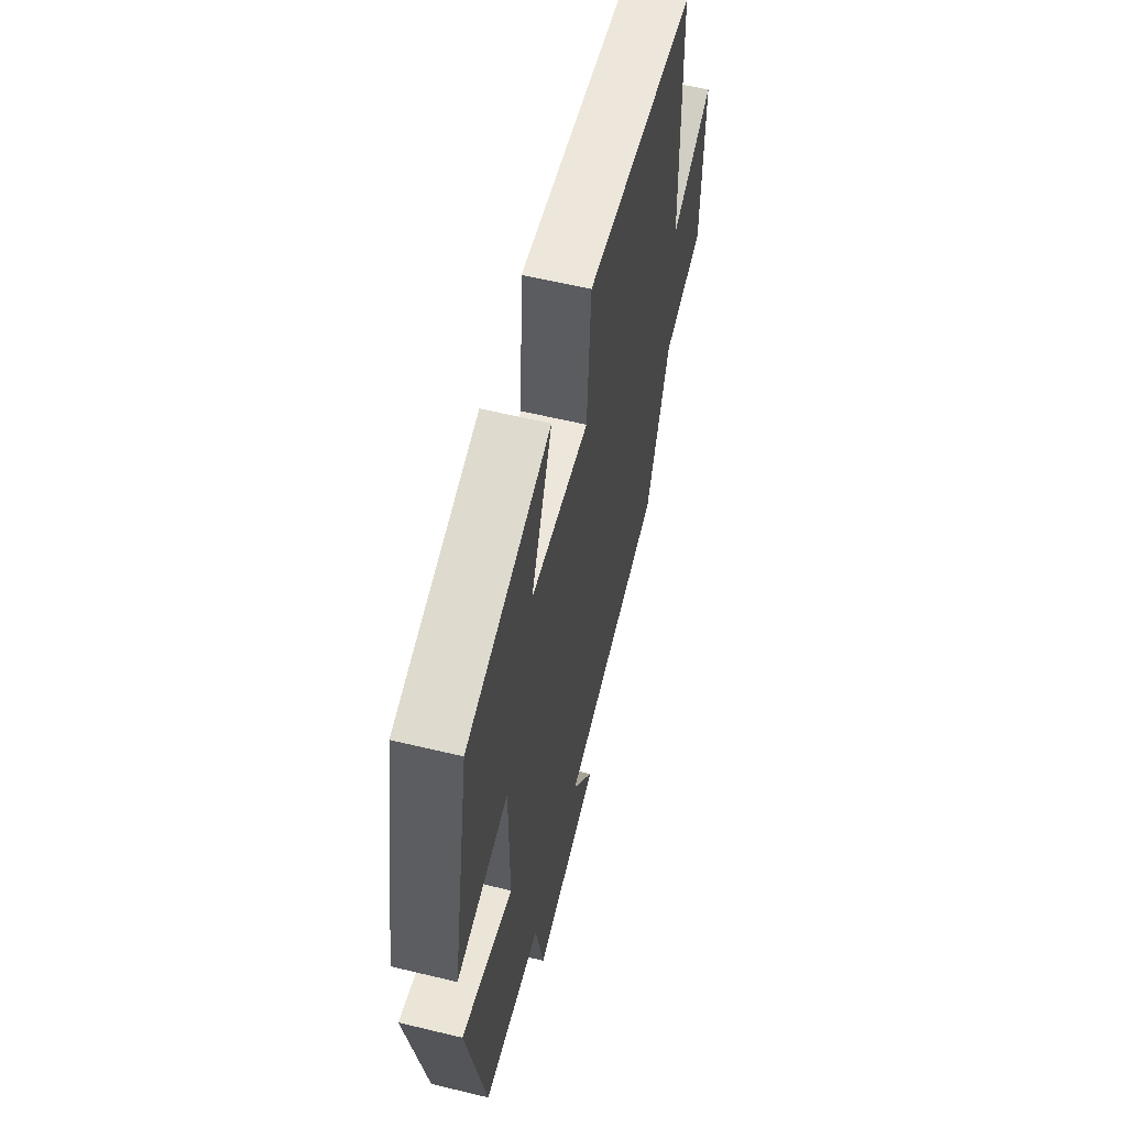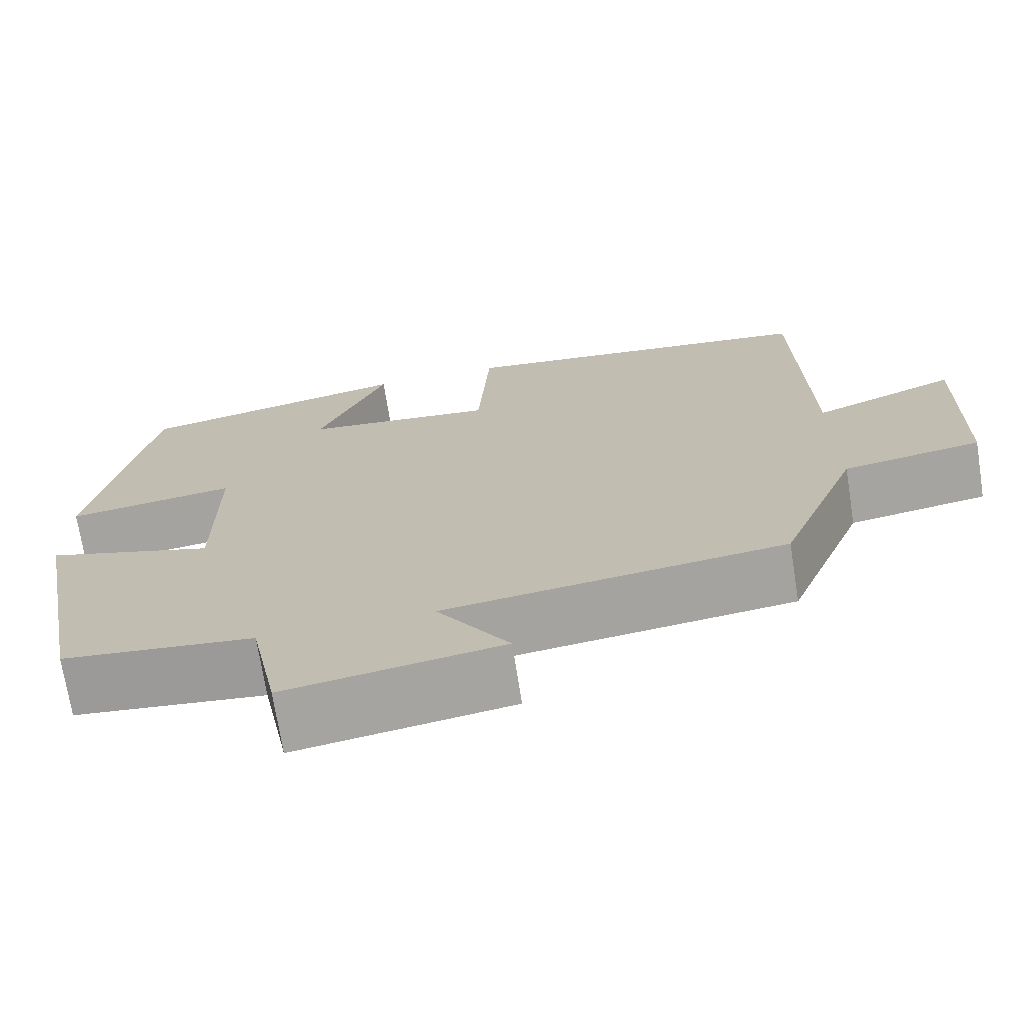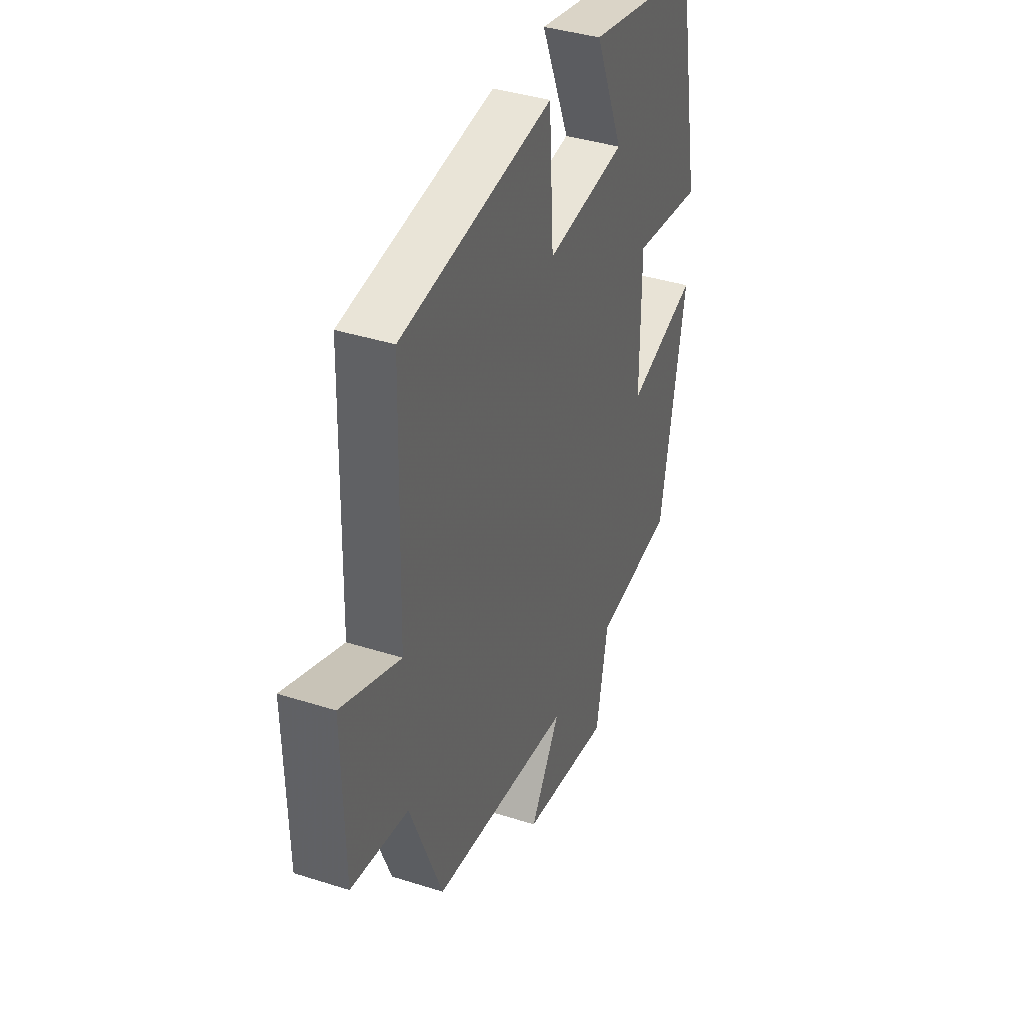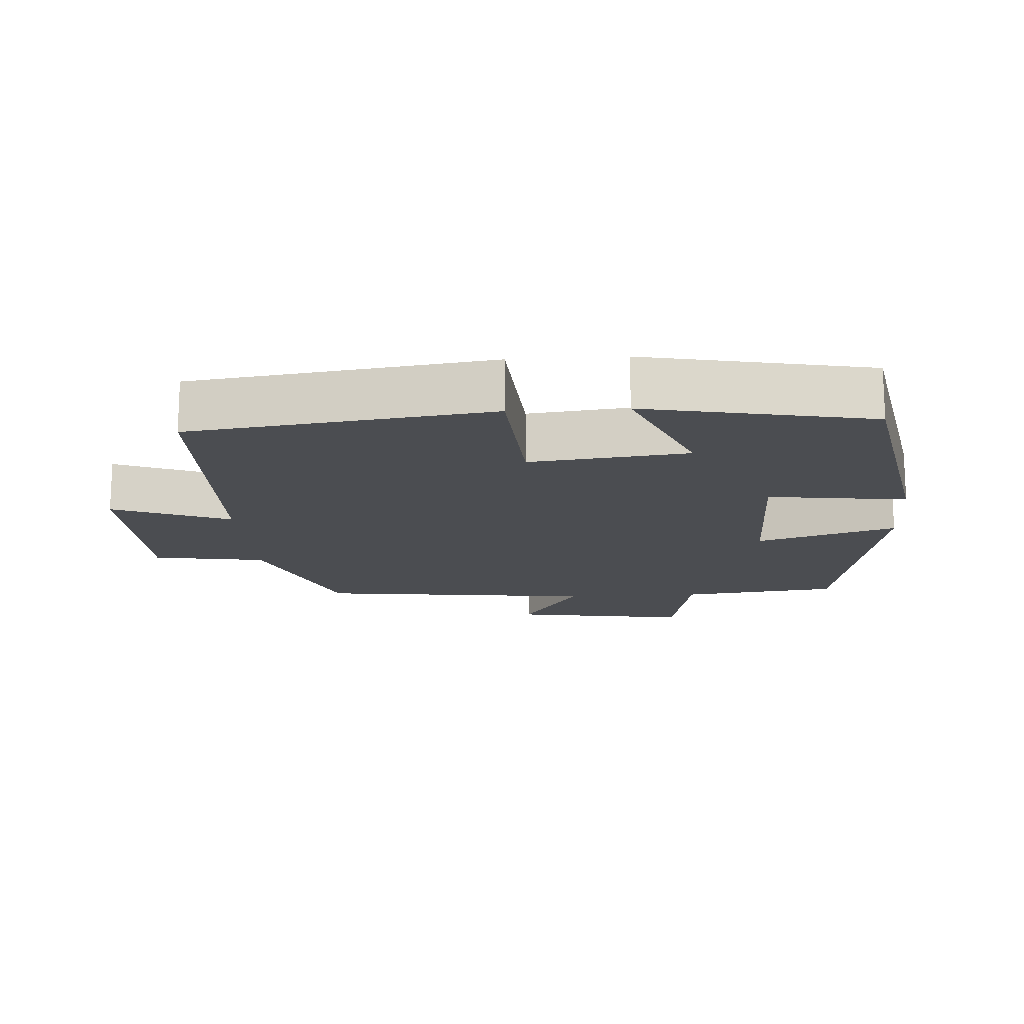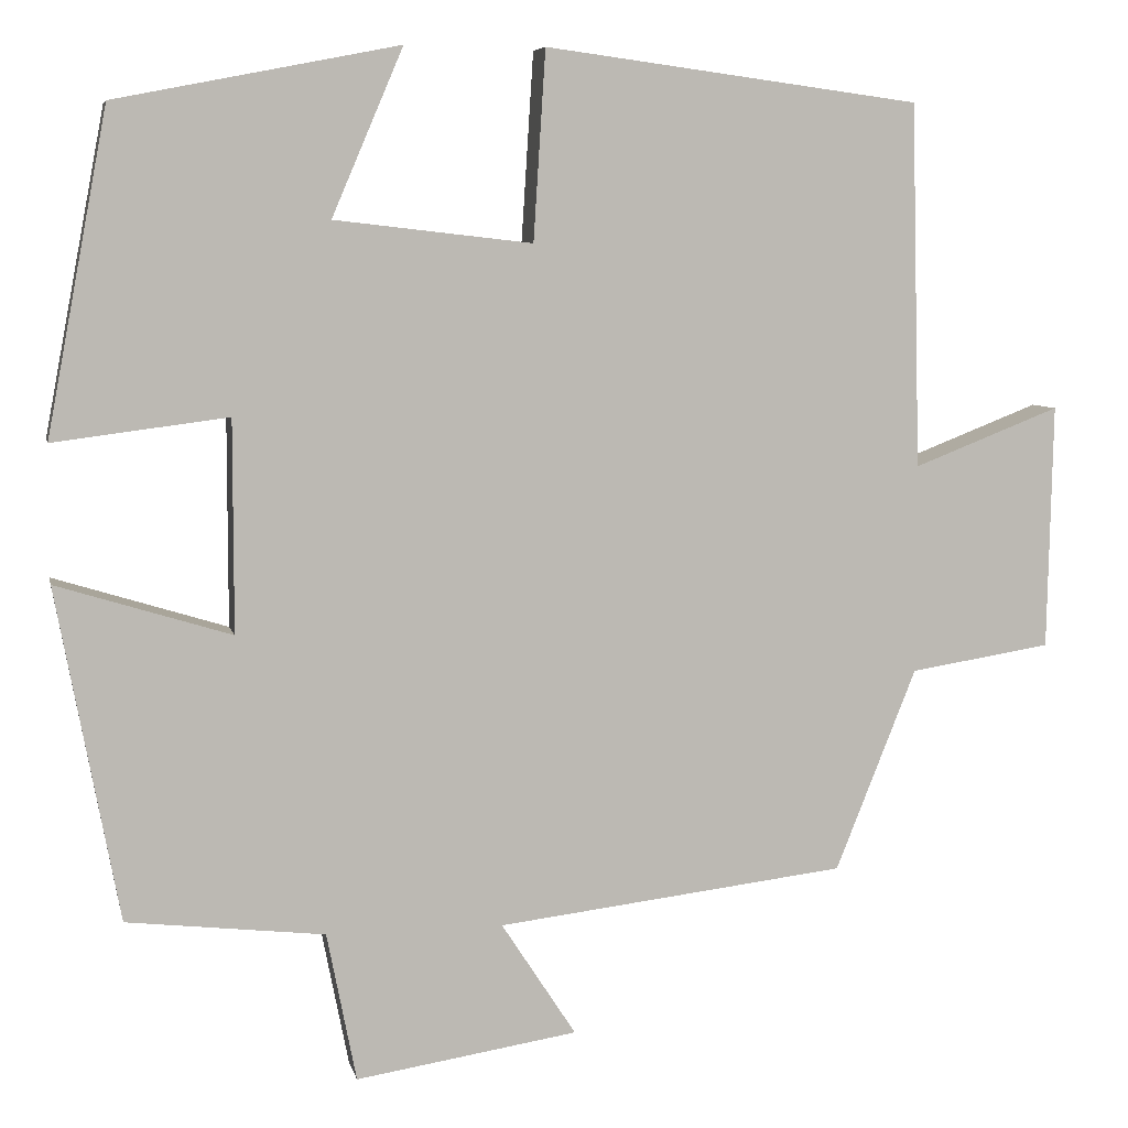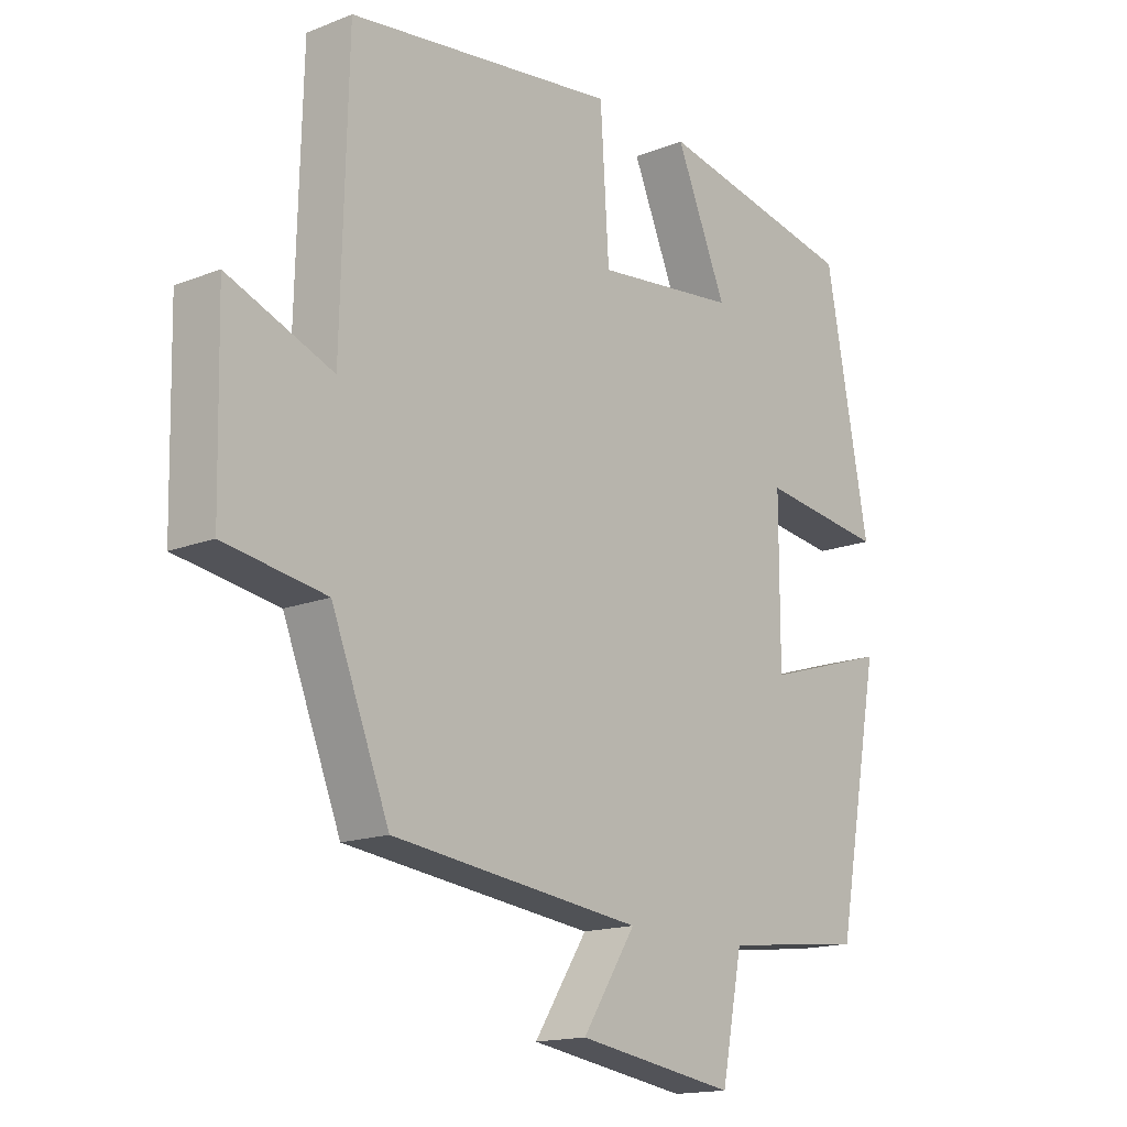
<metadata>
{"format":"obj","ext":"obj","renderer":"f3d","projection":"perspective","resolution":1024,"background":"white","views":[{"elev":59.6,"azim":103.9,"up":"+Z"},{"elev":-71.5,"azim":-171.0,"up":"+Z"},{"elev":38.6,"azim":-68.1,"up":"+Z"},{"elev":-16.0,"azim":3.7,"up":"+Y"},{"elev":6.6,"azim":168.0,"up":"+Z"},{"elev":-15.8,"azim":-50.4,"up":"+Z"}]}
</metadata>
<code>
v -0.489 0.07 0.443
v -0.056 0.07 0.5
v -0.042 0.07 0.282
v 0.186 0.07 0.308
v 0.104 0.07 0.5
v 0.43 0.07 0.436
v 0.5 0.07 0.065
v 0.299 0.07 0.091
v 0.299 0.07 -0.153
v 0.5 0.07 -0.091
v 0.428 0.07 -0.474
v 0.2 0.07 -0.5
v 0.166 0.07 -0.672
v -0.09 0.07 -0.632
v -0.004 0.07 -0.5
v -0.407 0.07 -0.452
v -0.5 0.07 -0.219
v -0.663 0.07 -0.193
v -0.669 0.07 0.089
v -0.5 0.07 0.023
v -0.489 0 0.443
v -0.056 0 0.5
v -0.042 0 0.282
v 0.186 0 0.308
v 0.104 0 0.5
v 0.43 0 0.436
v 0.5 0 0.065
v 0.299 0 0.091
v 0.299 0 -0.153
v 0.5 0 -0.091
v 0.428 0 -0.474
v 0.2 0 -0.5
v 0.166 0 -0.672
v -0.09 0 -0.632
v -0.004 0 -0.5
v -0.407 0 -0.452
v -0.5 0 -0.219
v -0.663 0 -0.193
v -0.669 0 0.089
v -0.5 0 0.023
f 17 18 19 20
f 15 16 17 20
f 15 20 1 2
f 12 13 14 15
f 9 10 11 12
f 8 9 12 15
f 5 6 7 8
f 4 5 8
f 3 4 8 15
f 2 3 15
f 40 39 38 37
f 40 37 36 35
f 22 21 40 35
f 35 34 33 32
f 32 31 30 29
f 35 32 29 28
f 28 27 26 25
f 28 25 24
f 35 28 24 23
f 35 23 22
f 1 21 22 2
f 2 22 23 3
f 3 23 24 4
f 4 24 25 5
f 5 25 26 6
f 6 26 27 7
f 7 27 28 8
f 8 28 29 9
f 9 29 30 10
f 10 30 31 11
f 11 31 32 12
f 12 32 33 13
f 13 33 34 14
f 14 34 35 15
f 15 35 36 16
f 16 36 37 17
f 17 37 38 18
f 18 38 39 19
f 19 39 40 20
f 20 40 21 1

</code>
